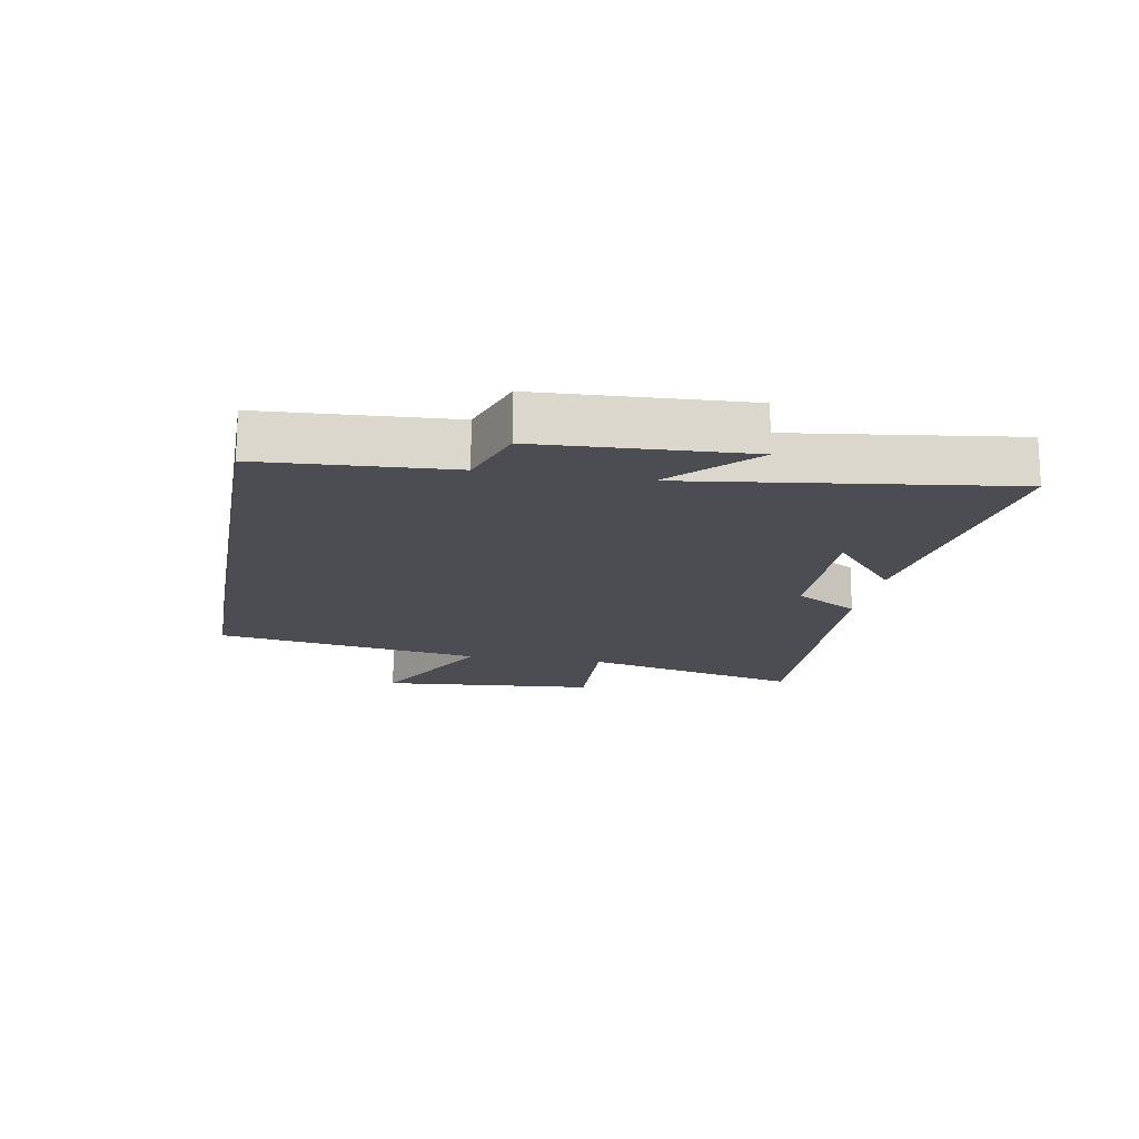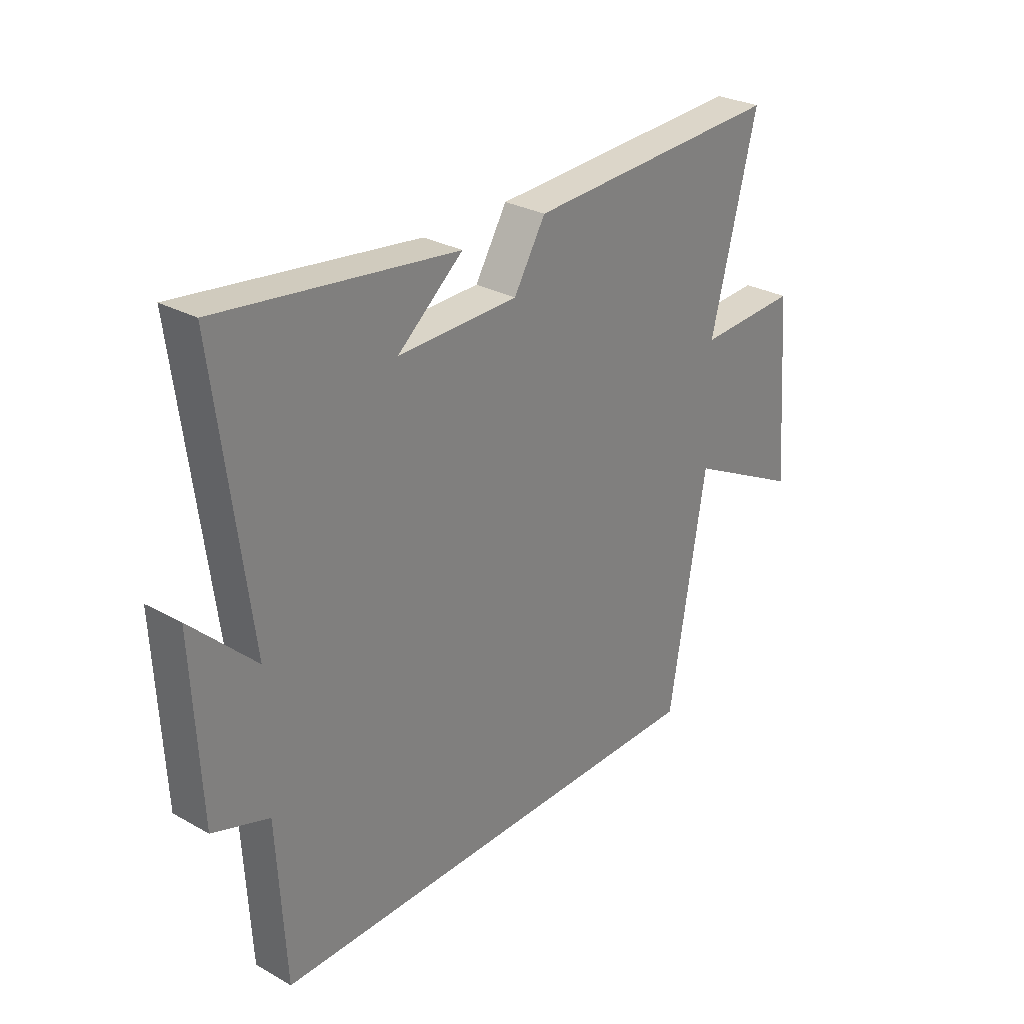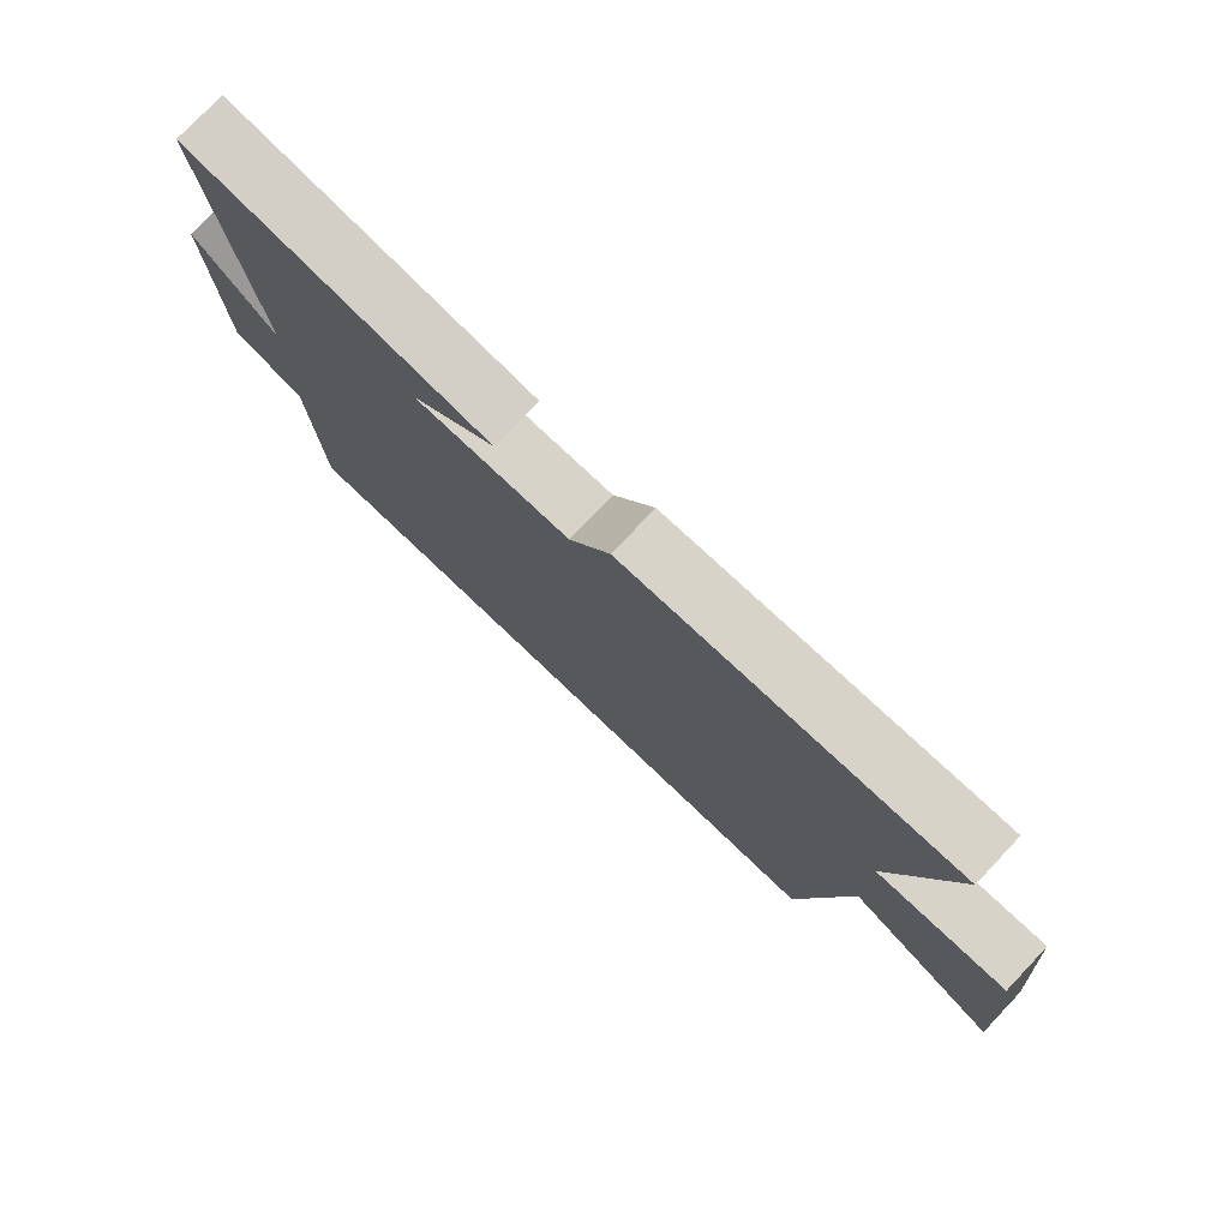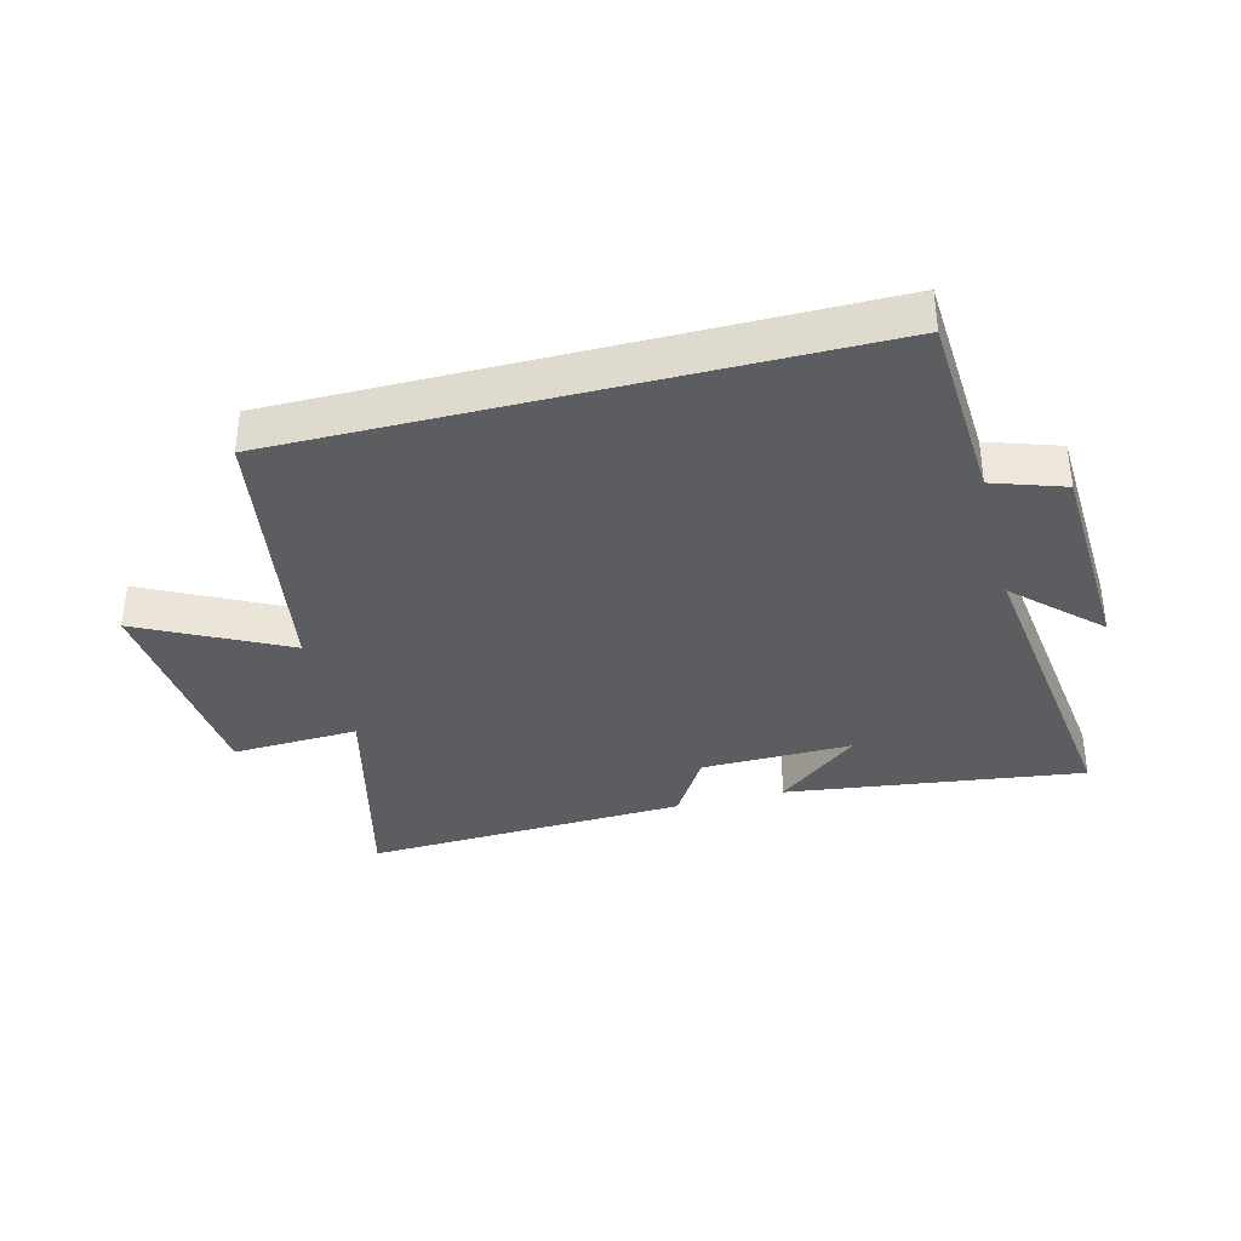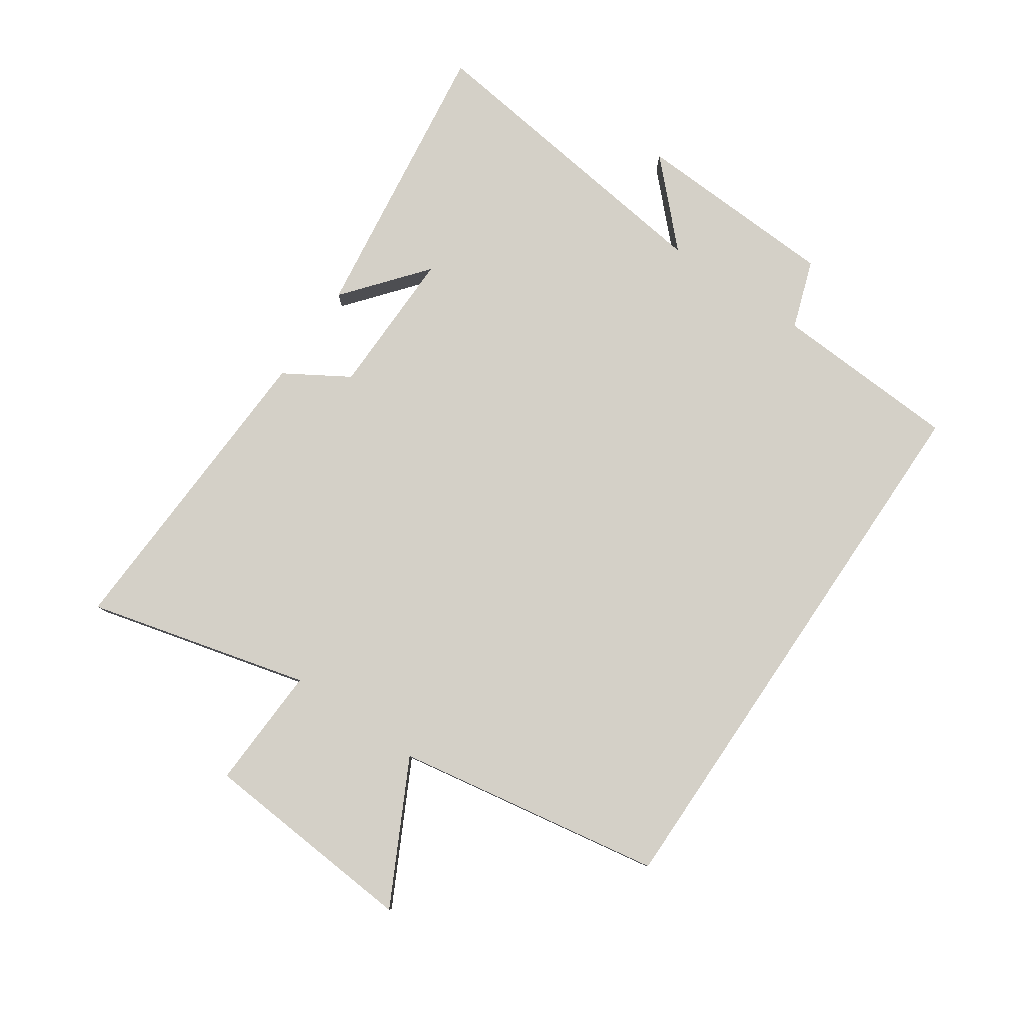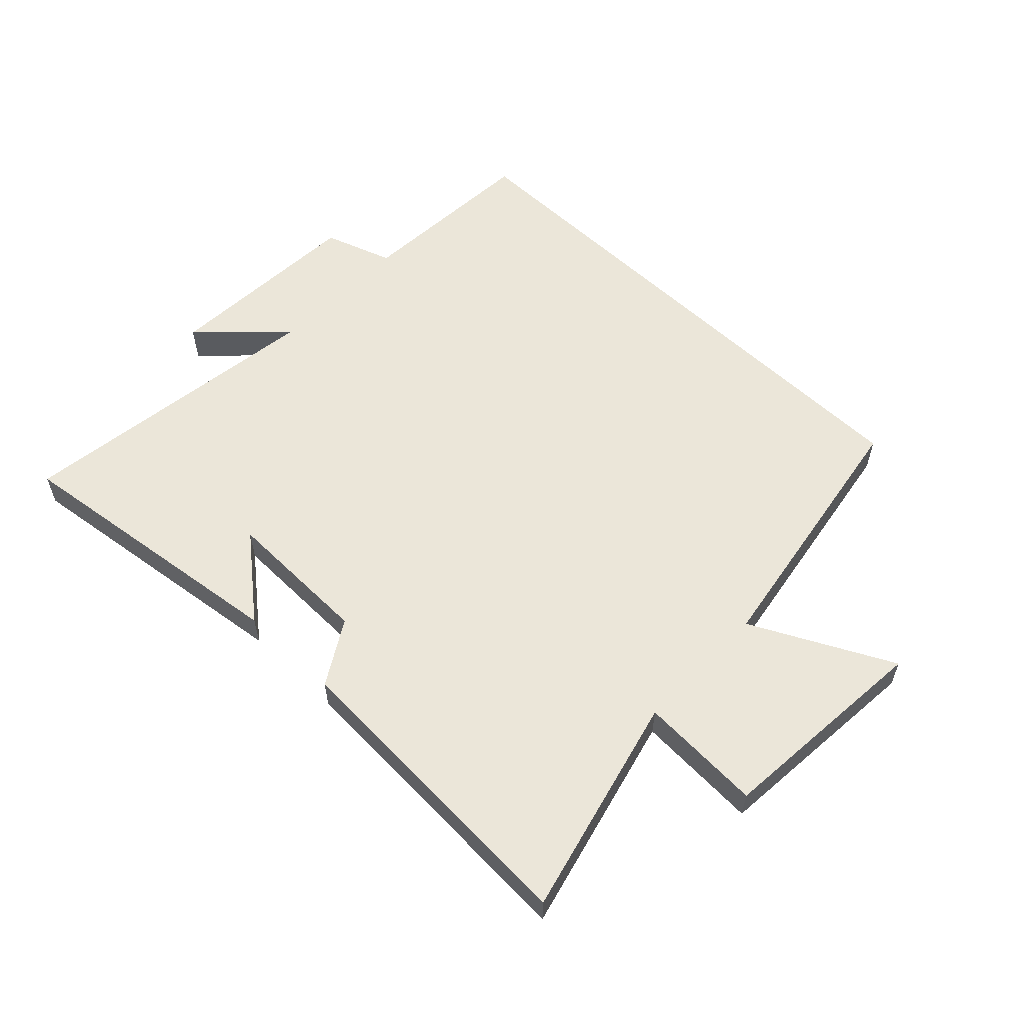
<metadata>
{"format":"obj","ext":"obj","renderer":"f3d","projection":"perspective","resolution":1024,"background":"white","views":[{"elev":-16.3,"azim":-100.0,"up":"+Y"},{"elev":28.7,"azim":-50.2,"up":"+Z"},{"elev":76.8,"azim":43.6,"up":"+Z"},{"elev":-35.6,"azim":-165.5,"up":"+Y"},{"elev":80.0,"azim":124.2,"up":"+Y"},{"elev":57.5,"azim":44.0,"up":"+Y"}]}
</metadata>
<code>
v -0.566 0.07 0.562
v -0.094 0.07 0.5
v -0.225 0.07 0.392
v 0.015 0.07 0.396
v 0.078 0.07 0.5
v 0.592 0.07 0.523
v 0.5 0.07 0.163
v 0.701 0.07 0.172
v 0.729 0.07 -0.182
v 0.5 0.07 -0.065
v 0.426 0.07 -0.5
v -0.483 0.07 -0.5
v -0.5 0.07 -0.197
v -0.612 0.07 -0.159
v -0.628 0.07 0.173
v -0.5 0.07 0.049
v -0.566 0 0.562
v -0.094 0 0.5
v -0.225 0 0.392
v 0.015 0 0.396
v 0.078 0 0.5
v 0.592 0 0.523
v 0.5 0 0.163
v 0.701 0 0.172
v 0.729 0 -0.182
v 0.5 0 -0.065
v 0.426 0 -0.5
v -0.483 0 -0.5
v -0.5 0 -0.197
v -0.612 0 -0.159
v -0.628 0 0.173
v -0.5 0 0.049
f 13 14 15 16
f 11 12 13 16
f 10 11 16 1
f 7 8 9 10
f 4 5 6 7
f 3 4 7 10
f 1 2 3
f 1 3 10
f 32 31 30 29
f 32 29 28 27
f 17 32 27 26
f 26 25 24 23
f 23 22 21 20
f 26 23 20 19
f 19 18 17
f 26 19 17
f 1 17 18 2
f 2 18 19 3
f 3 19 20 4
f 4 20 21 5
f 5 21 22 6
f 6 22 23 7
f 7 23 24 8
f 8 24 25 9
f 9 25 26 10
f 10 26 27 11
f 11 27 28 12
f 12 28 29 13
f 13 29 30 14
f 14 30 31 15
f 15 31 32 16
f 16 32 17 1

</code>
